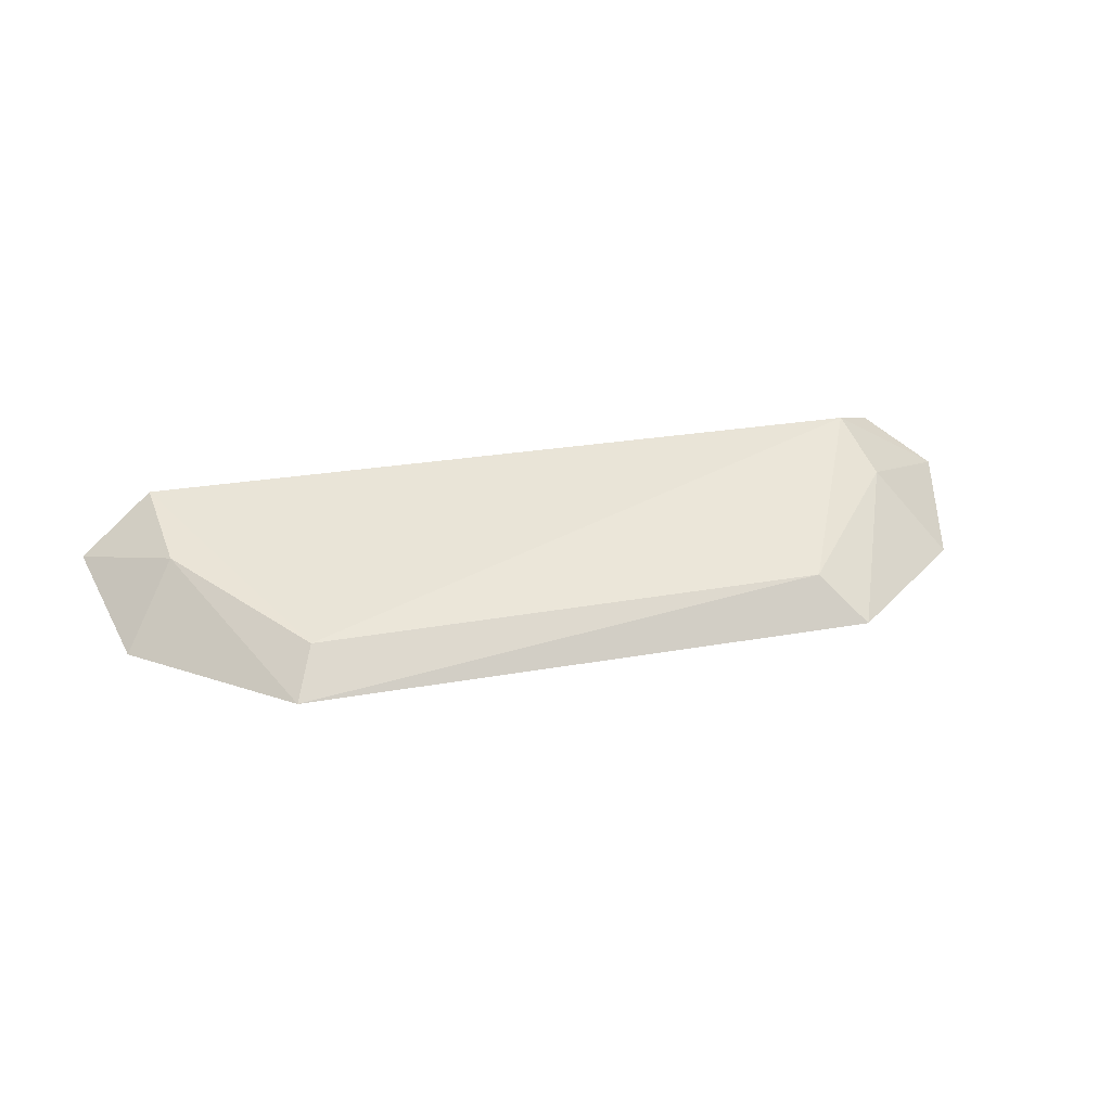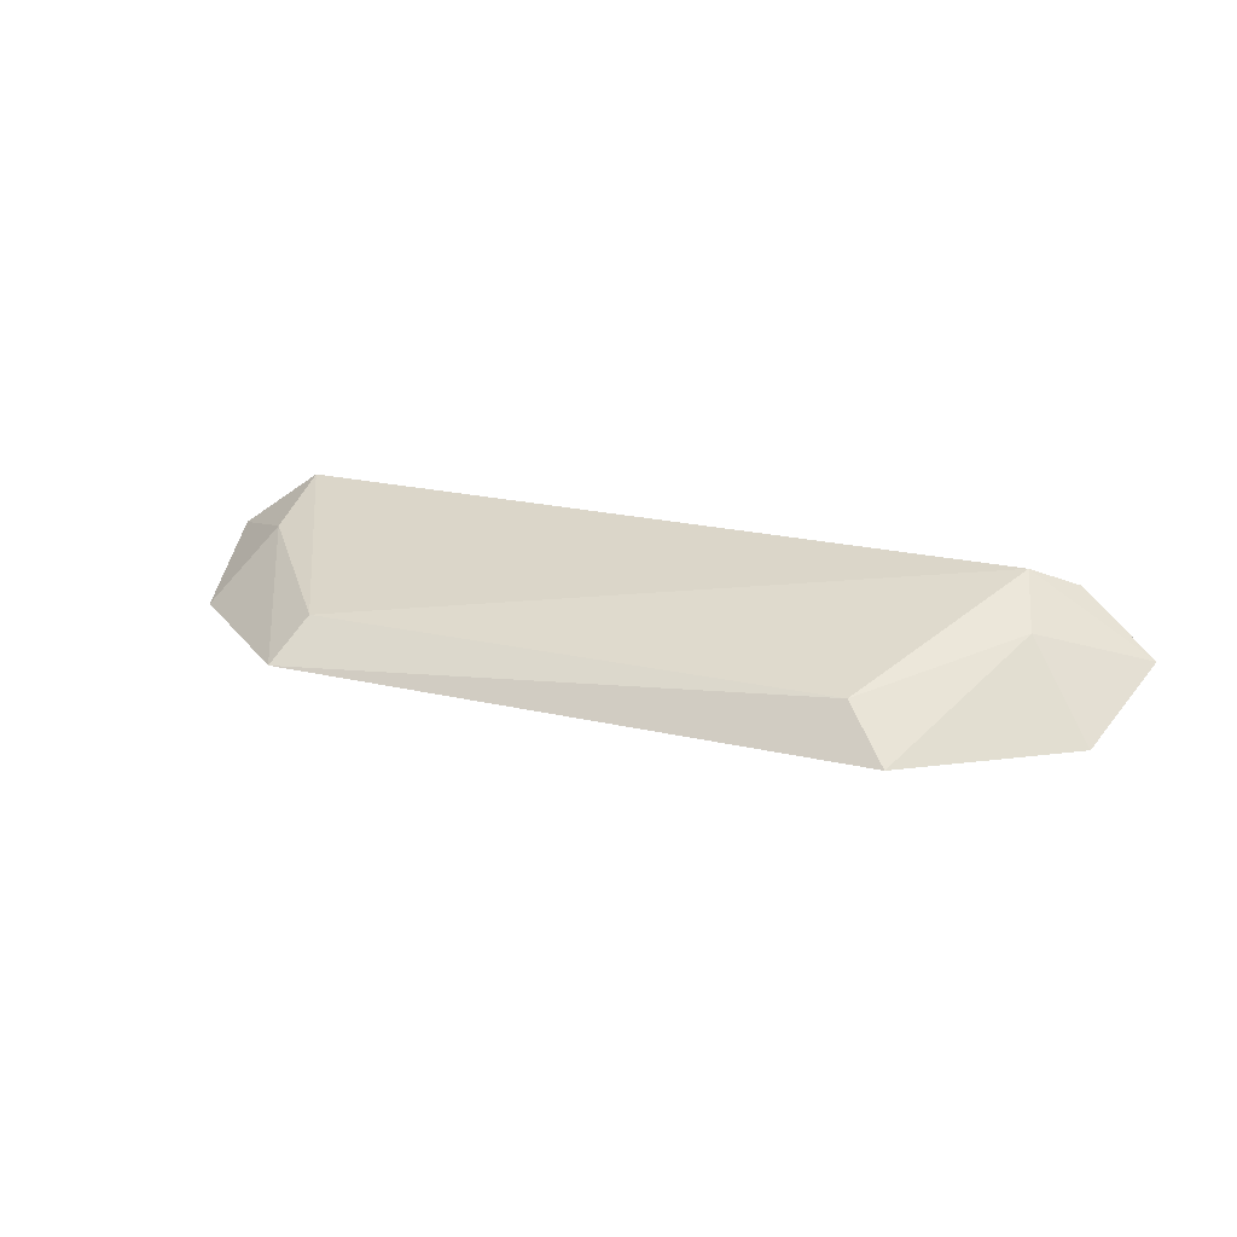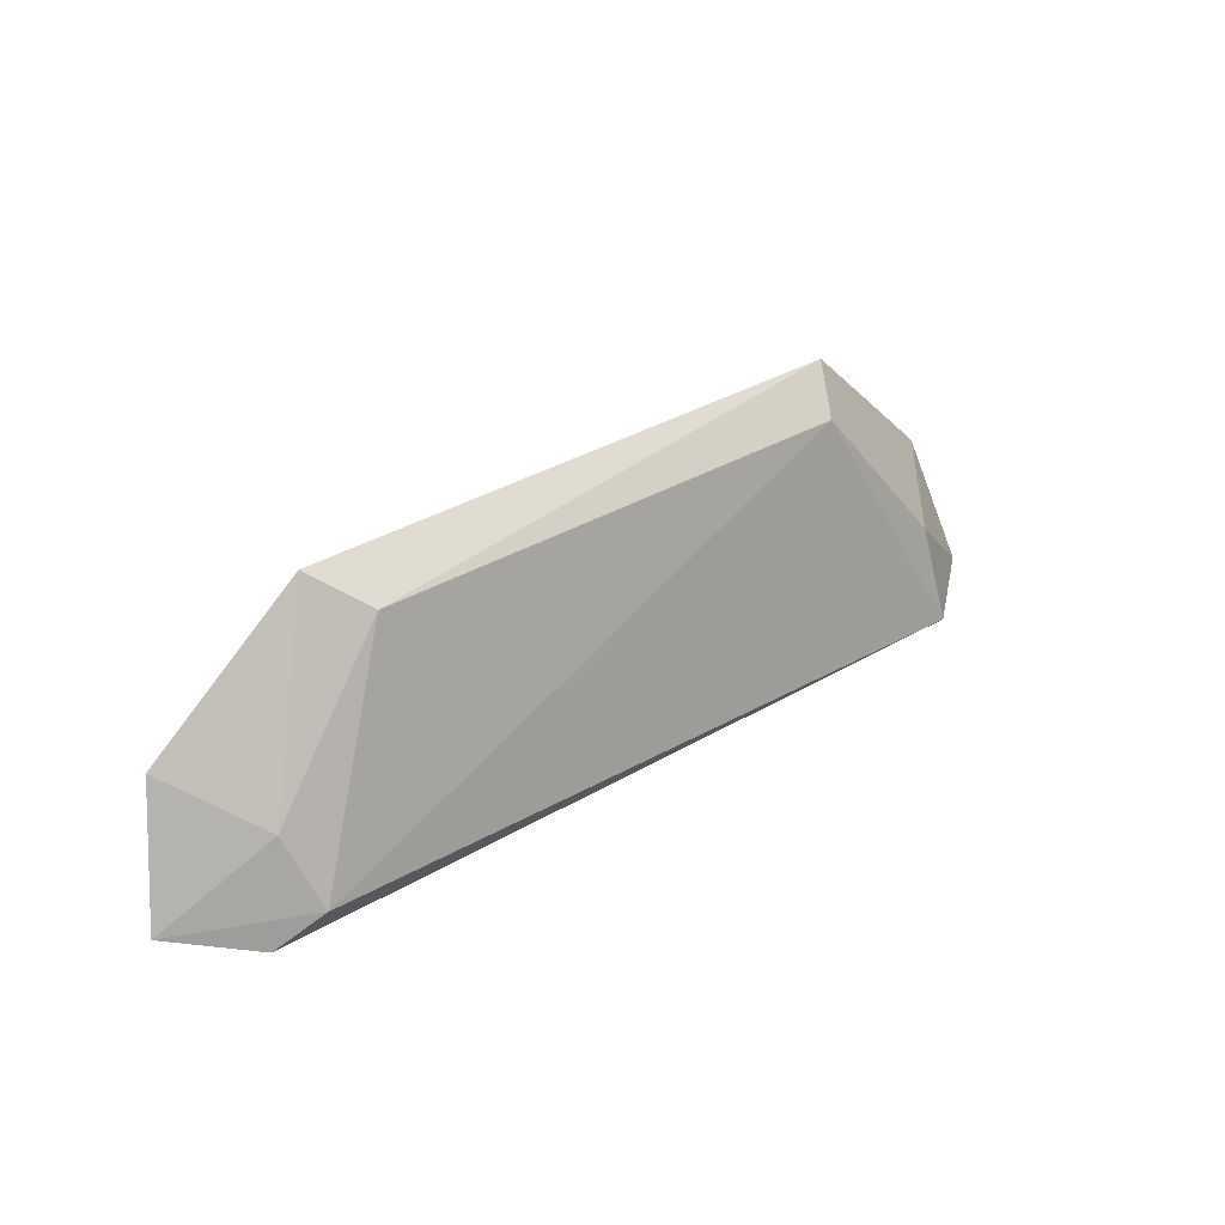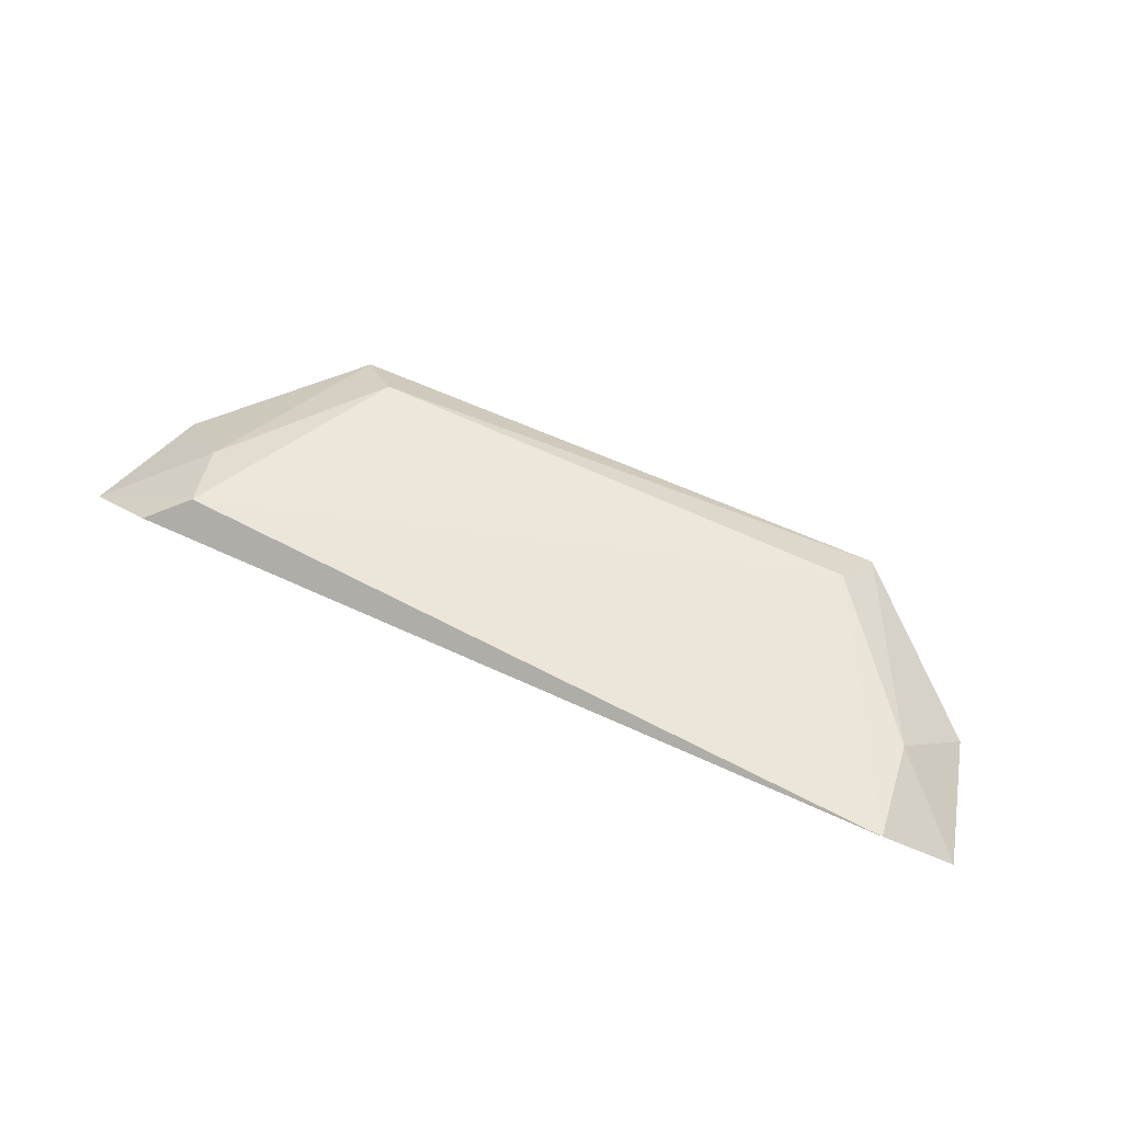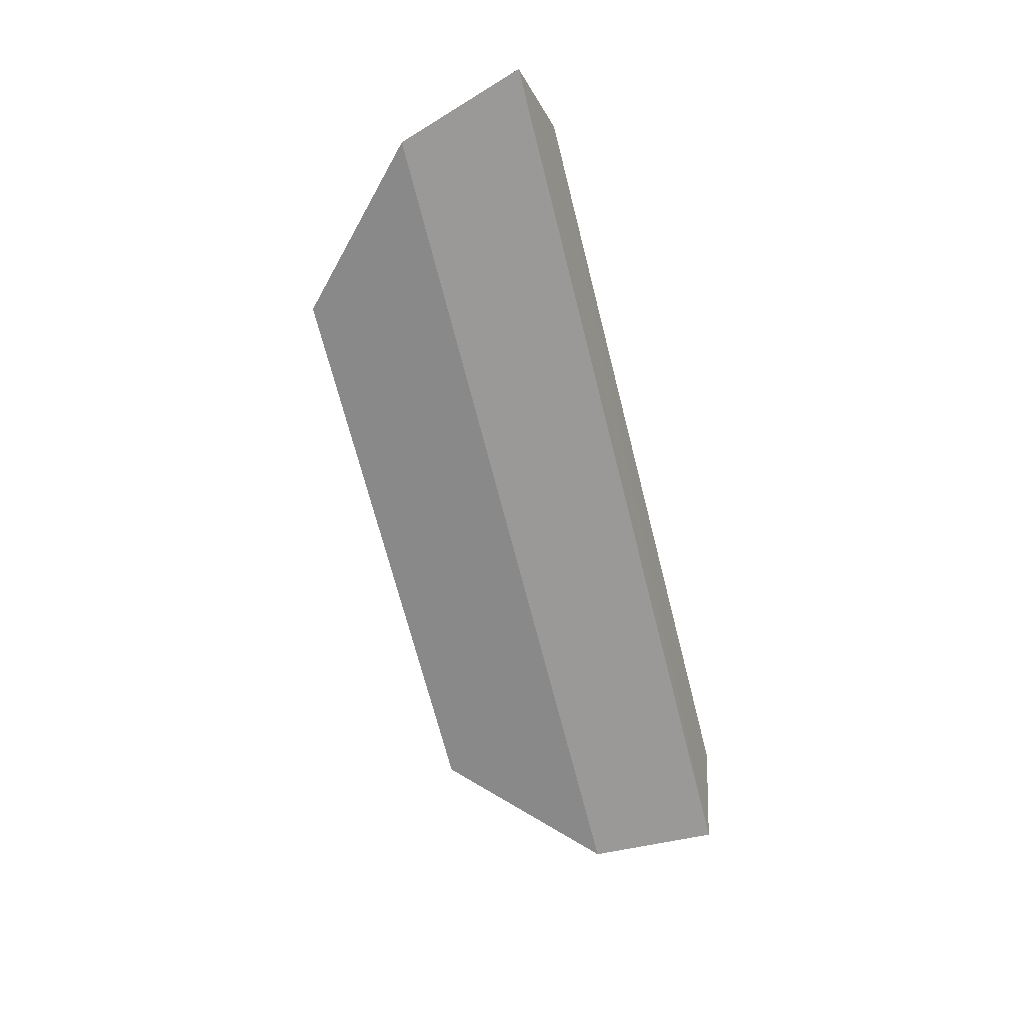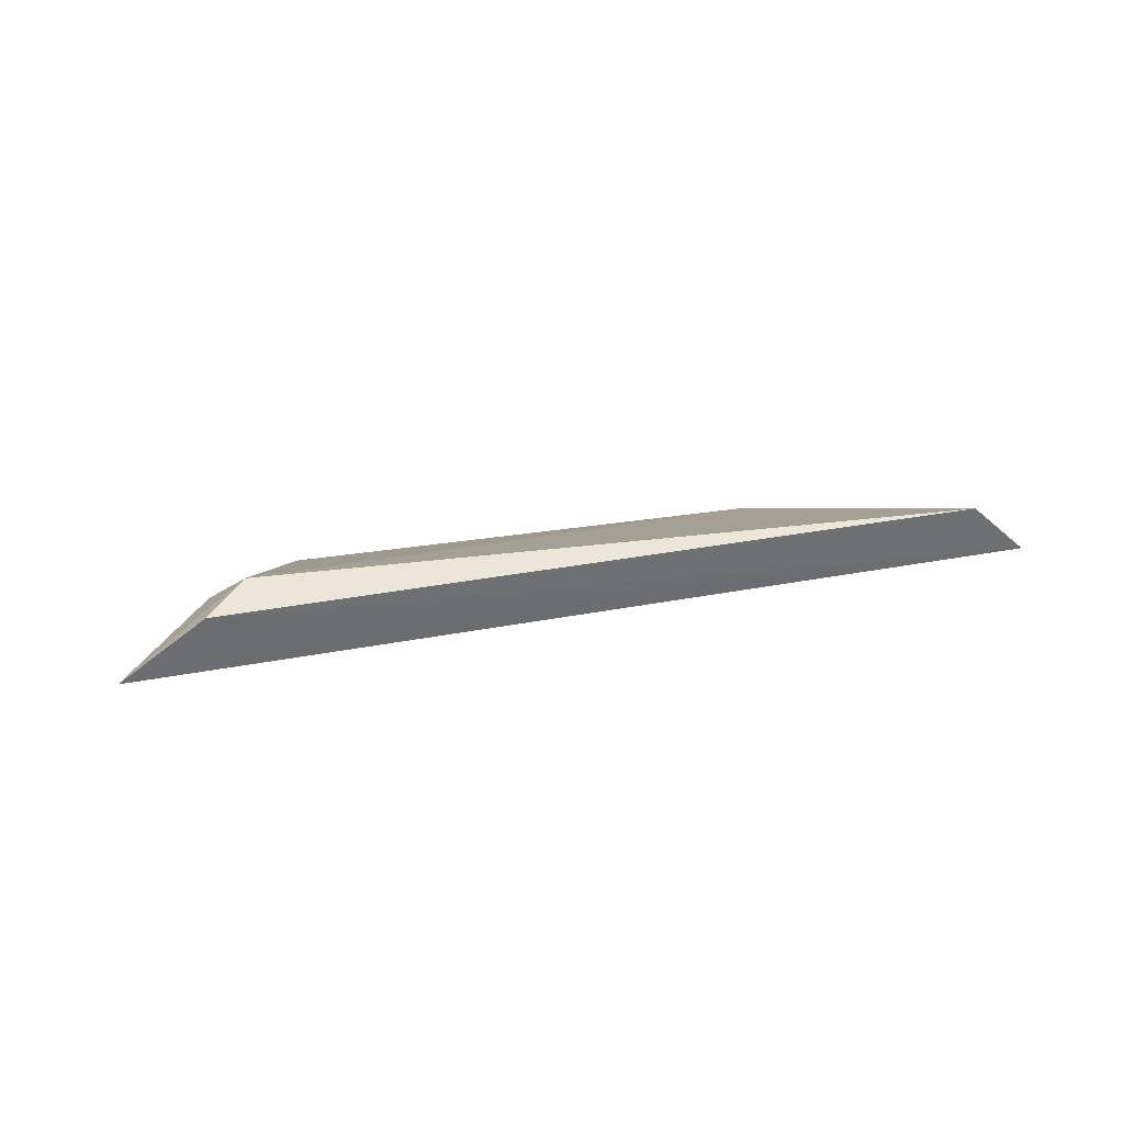
<metadata>
{"format":"obj","ext":"obj","renderer":"f3d","projection":"perspective","resolution":1024,"background":"white","views":[{"elev":31.3,"azim":-14.1,"up":"+Y"},{"elev":21.5,"azim":21.8,"up":"+Y"},{"elev":31.7,"azim":139.2,"up":"+Z"},{"elev":68.3,"azim":-155.3,"up":"+Y"},{"elev":-66.1,"azim":104.4,"up":"+Y"},{"elev":16.8,"azim":157.1,"up":"+Y"}]}
</metadata>
<code>
v 0.8123 0.05171 -0.6983
v 0.8305 0.05394 -0.7251
v 0.8185 0.0618 -0.7237
v 0.7429 0.06103 -0.7268
v 0.7388 0.05135 -0.7115
v 0.8229 0.05963 -0.727
v 0.7561 0.05625 -0.7017
v 0.8204 0.05823 -0.717
v 0.8271 0.05008 -0.7122
v 0.7353 0.05542 -0.7248
v 0.8079 0.05614 -0.7018
v 0.754 0.05246 -0.6974
v 0.7441 0.05865 -0.7168
f 6 3 2
f 6 4 3
f 7 3 4
f 8 2 3
f 9 8 1
f 9 2 8
f 10 9 5
f 10 2 9
f 10 6 2
f 10 4 6
f 11 3 7
f 11 8 3
f 11 1 8
f 12 11 7
f 12 1 11
f 12 9 1
f 12 5 9
f 13 7 4
f 13 12 7
f 13 5 12
f 13 10 5
f 13 4 10

</code>
